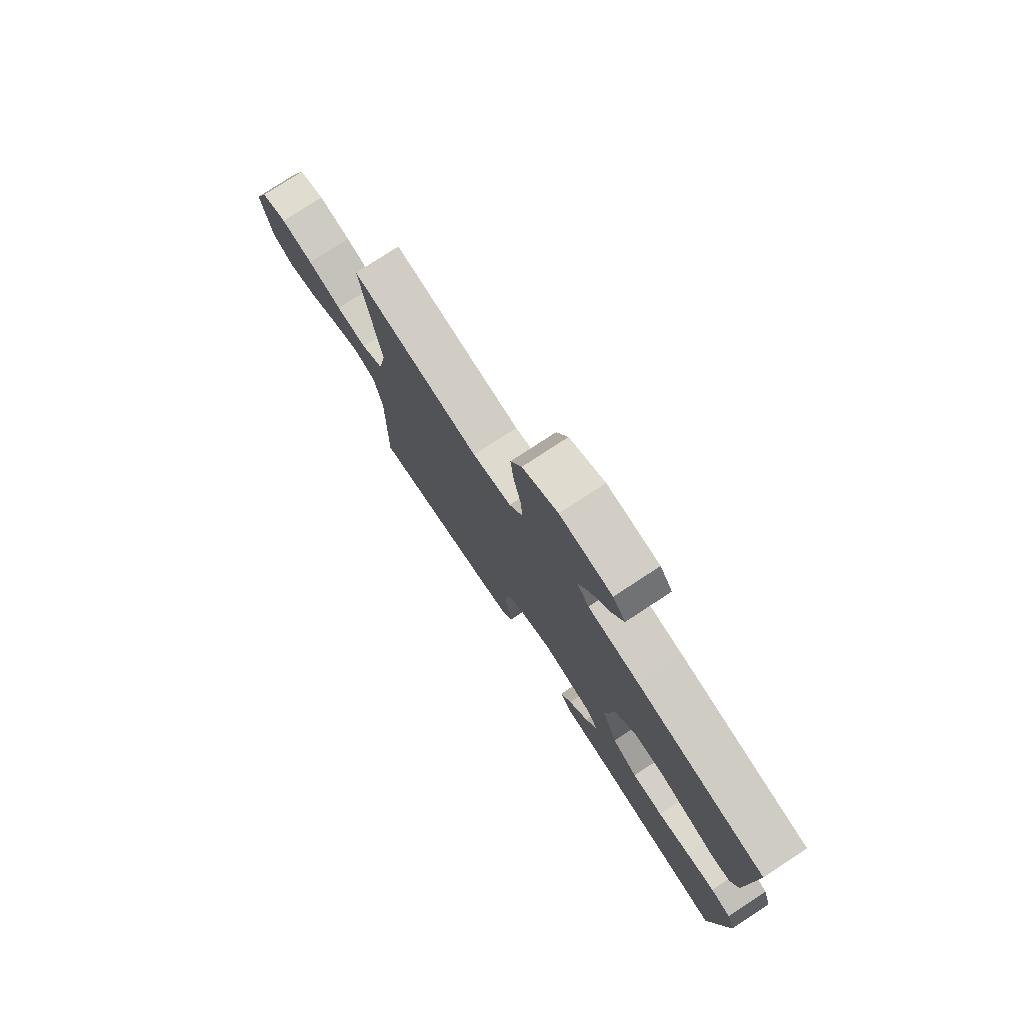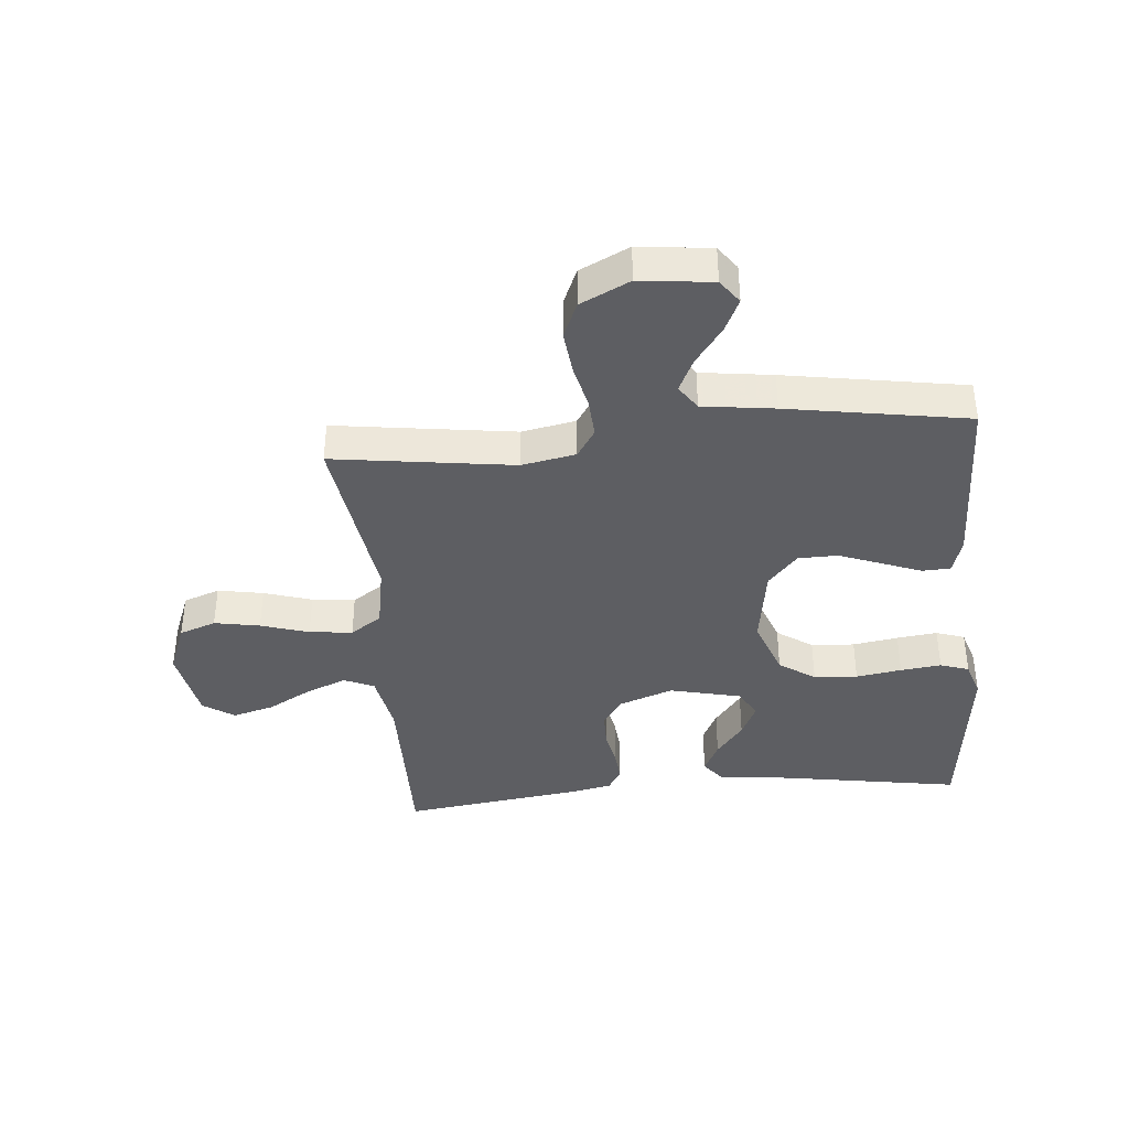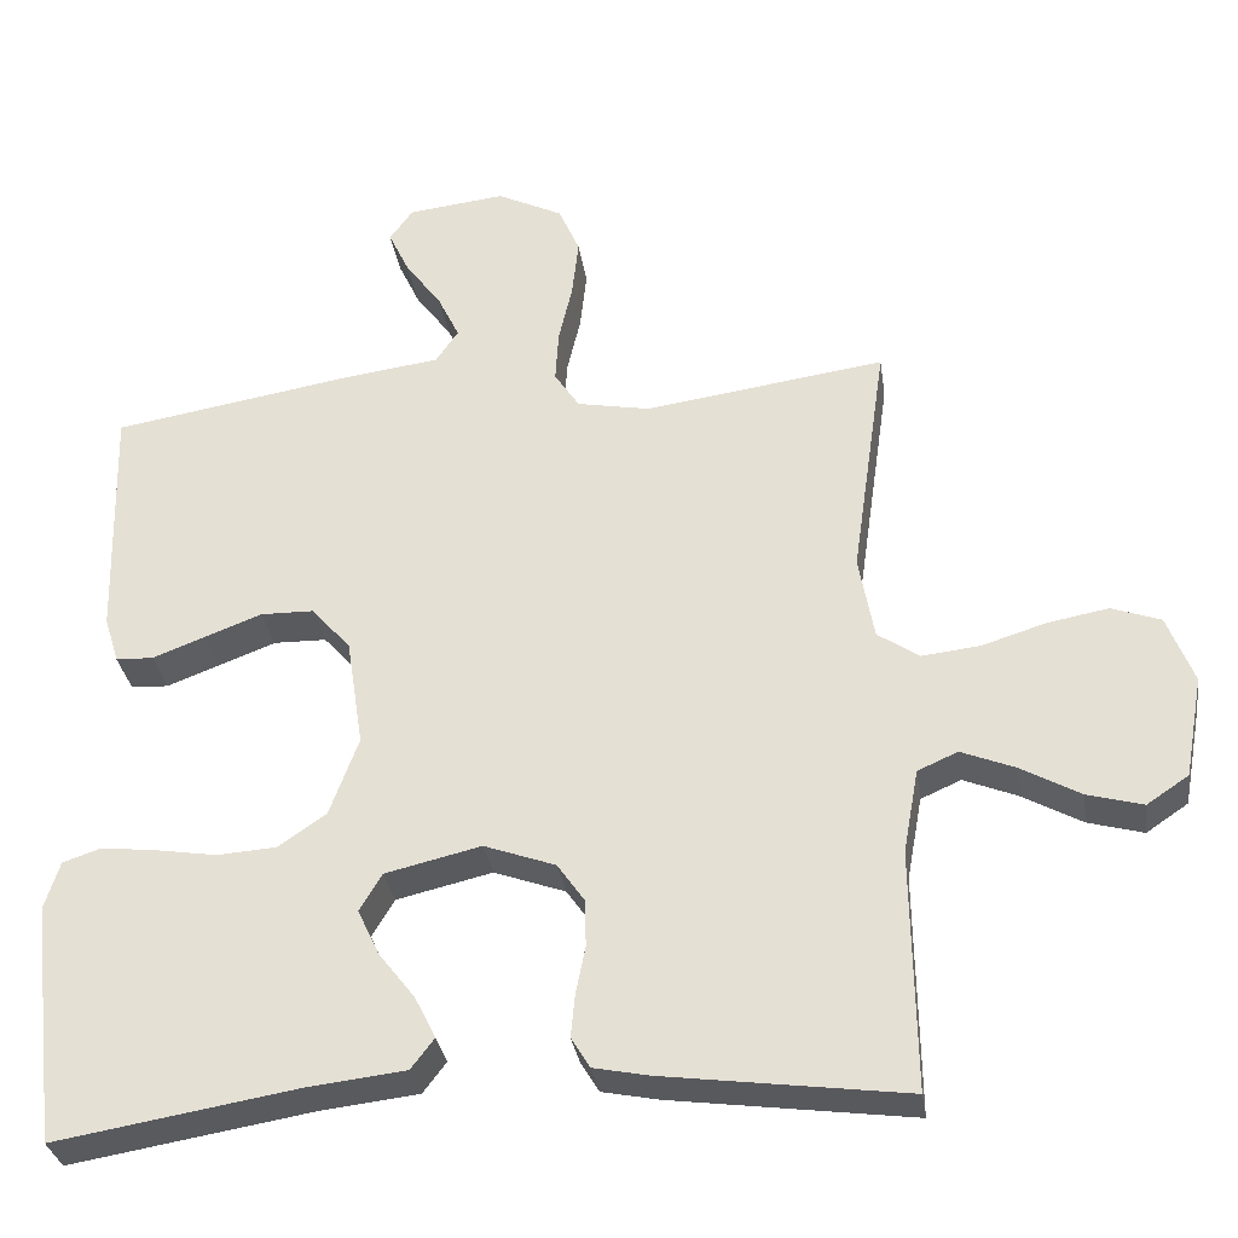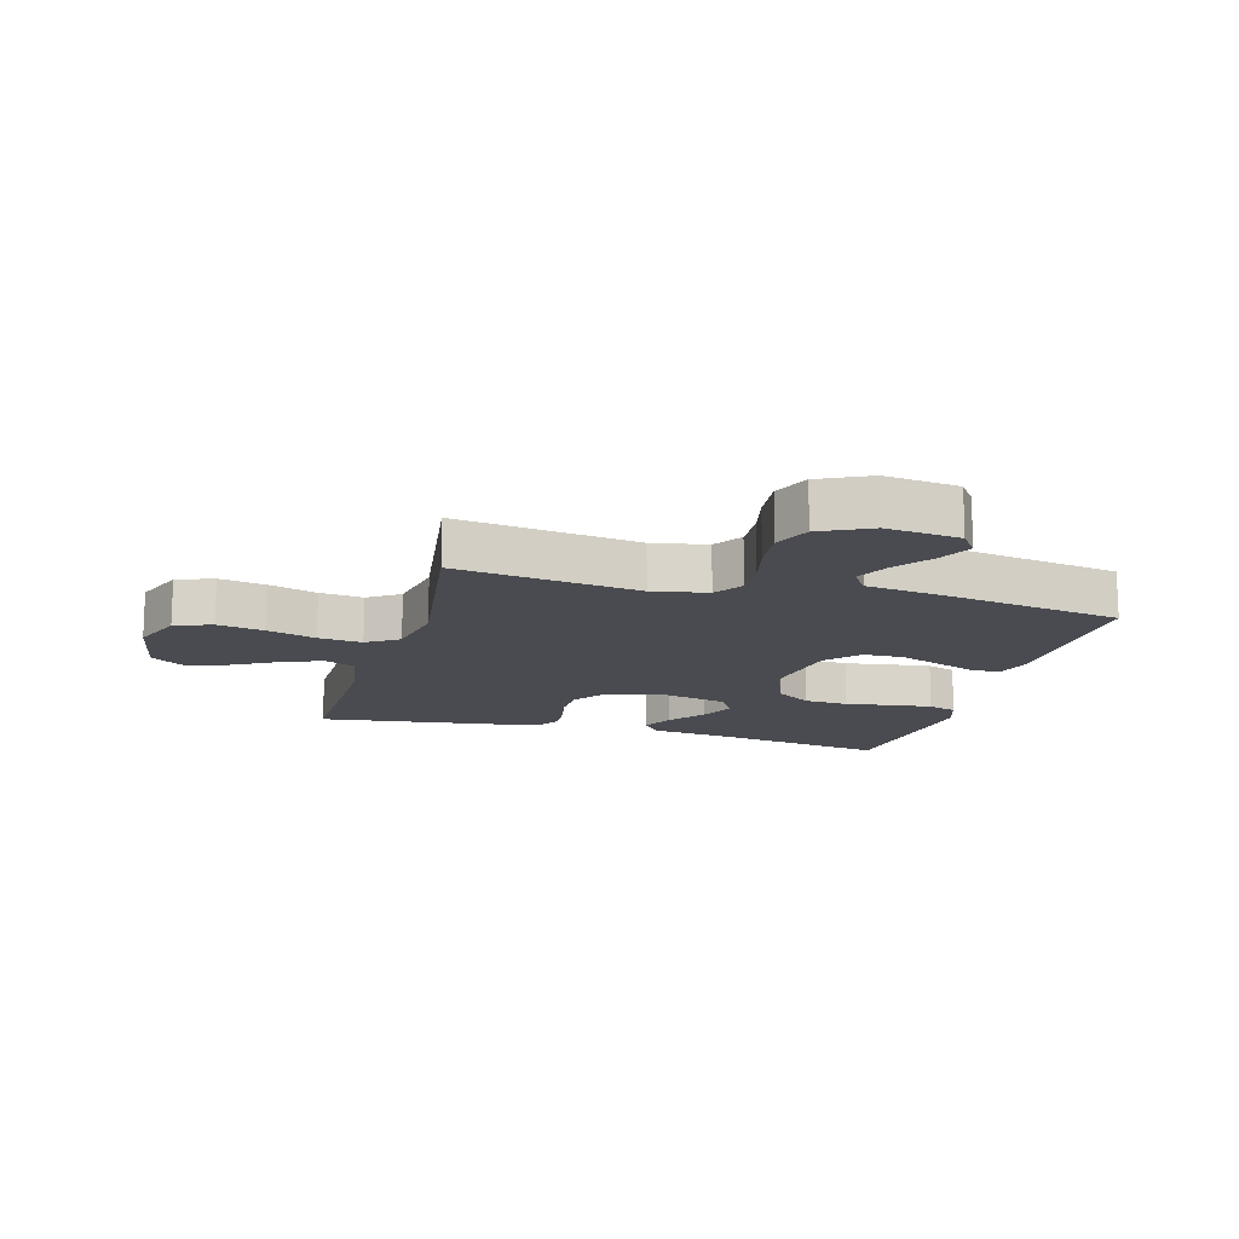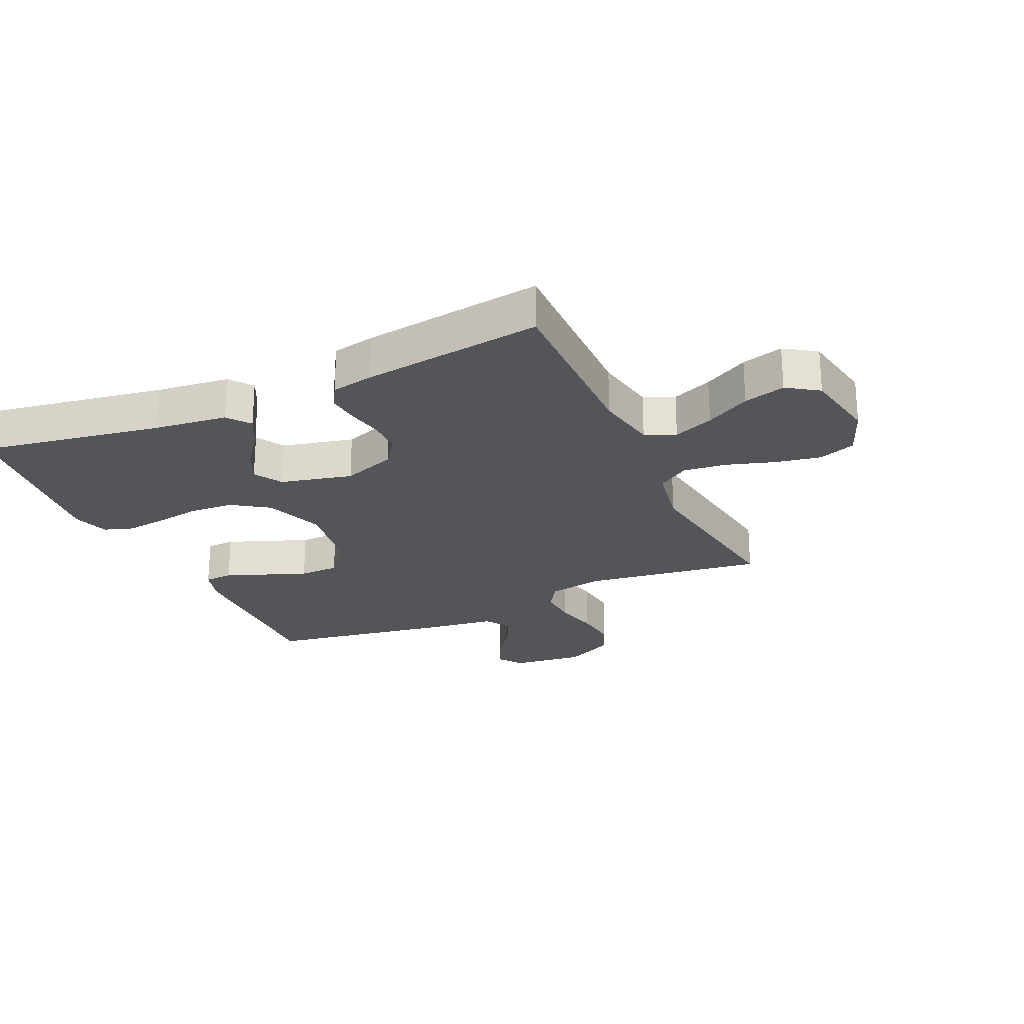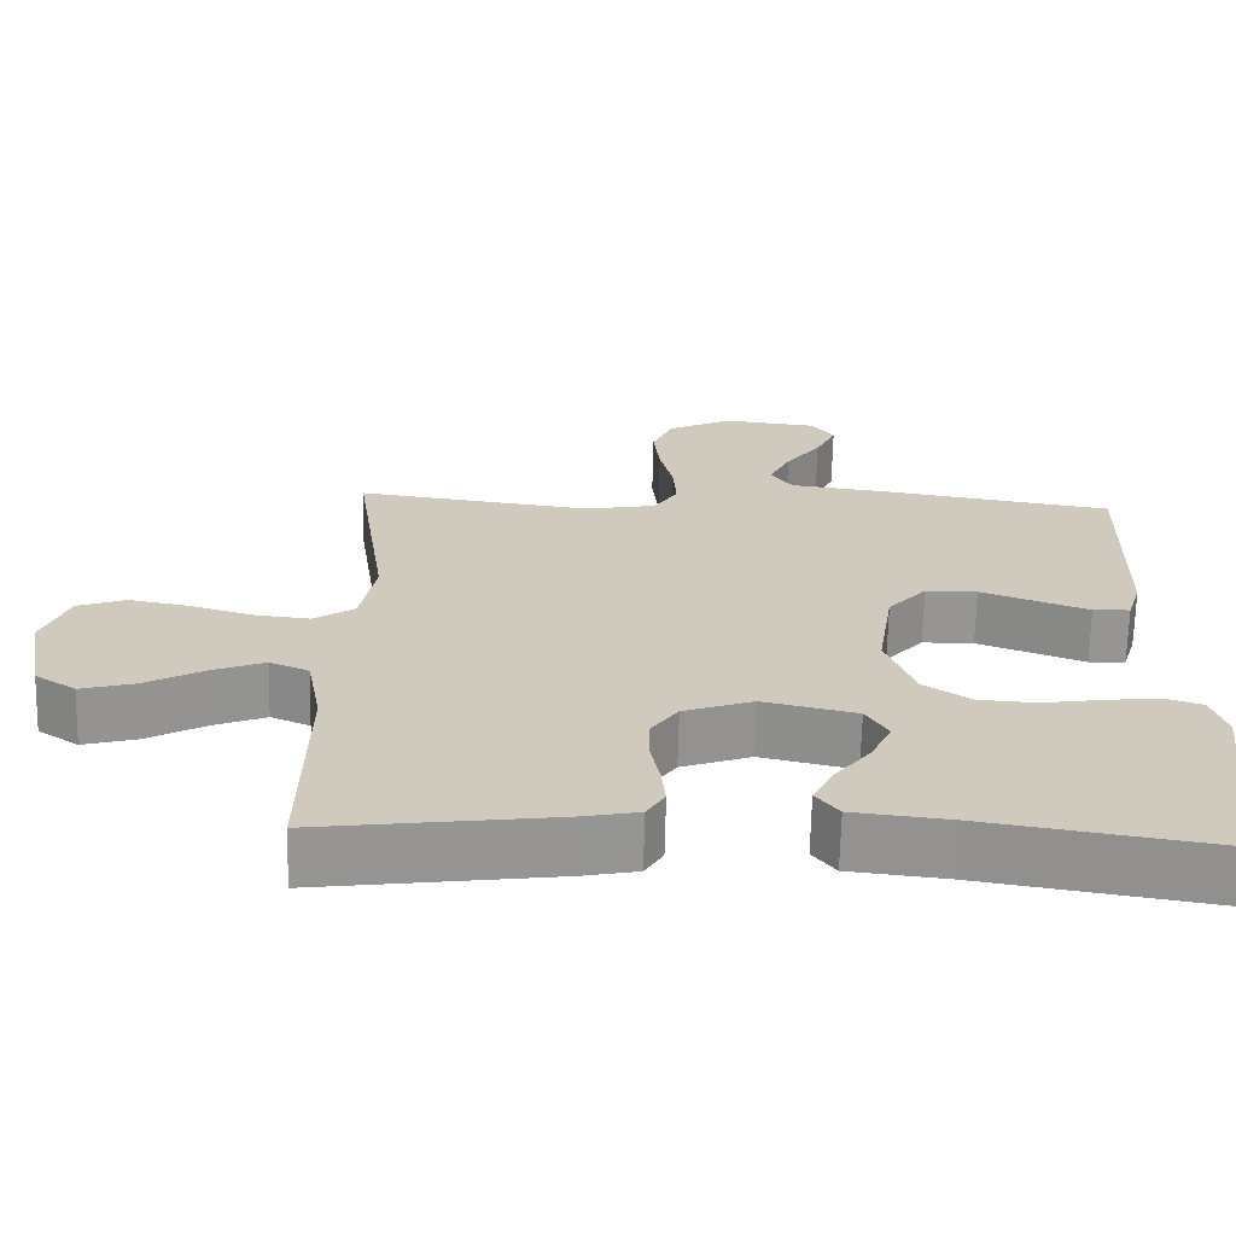
<metadata>
{"format":"obj","ext":"obj","renderer":"f3d","projection":"perspective","resolution":1024,"background":"white","views":[{"elev":77.4,"azim":56.7,"up":"+Z"},{"elev":-39.1,"azim":5.2,"up":"+Y"},{"elev":-31.7,"azim":-171.7,"up":"+Z"},{"elev":-14.5,"azim":-15.7,"up":"+Y"},{"elev":-24.2,"azim":-155.5,"up":"+Y"},{"elev":-67.4,"azim":-1.3,"up":"+Z"}]}
</metadata>
<code>
v 0.5 0.07 0.5
v 0.492 0.07 0.2
v 0.474 0.07 0.142
v 0.427 0.07 0.14
v 0.362 0.07 0.165
v 0.291 0.07 0.192
v 0.225 0.07 0.191
v 0.176 0.07 0.136
v 0.155 0.07 0
v 0.191 0.07 -0.098
v 0.251 0.07 -0.139
v 0.324 0.07 -0.144
v 0.4 0.07 -0.132
v 0.468 0.07 -0.124
v 0.516 0.07 -0.14
v 0.535 0.07 -0.2
v 0.5 0.07 -0.5
v 0.2 0.07 -0.45
v 0.078 0.07 -0.436
v 0.049 0.07 -0.398
v 0.075 0.07 -0.346
v 0.12 0.07 -0.288
v 0.147 0.07 -0.231
v 0.119 0.07 -0.184
v 0 0.07 -0.156
v -0.089 0.07 -0.188
v -0.123 0.07 -0.237
v -0.124 0.07 -0.295
v -0.112 0.07 -0.355
v -0.107 0.07 -0.408
v -0.13 0.07 -0.446
v -0.2 0.07 -0.46
v -0.5 0.07 -0.5
v -0.496 0.07 -0.2
v -0.515 0.07 -0.096
v -0.565 0.07 -0.074
v -0.632 0.07 -0.101
v -0.706 0.07 -0.142
v -0.775 0.07 -0.161
v -0.827 0.07 -0.126
v -0.85 0.07 0
v -0.817 0.07 0.085
v -0.756 0.07 0.107
v -0.68 0.07 0.093
v -0.6 0.07 0.068
v -0.528 0.07 0.06
v -0.476 0.07 0.095
v -0.457 0.07 0.2
v -0.5 0.07 0.5
v -0.2 0.07 0.458
v -0.11 0.07 0.475
v -0.079 0.07 0.522
v -0.083 0.07 0.587
v -0.1 0.07 0.66
v -0.108 0.07 0.733
v -0.082 0.07 0.793
v 0 0.07 0.833
v 0.121 0.07 0.819
v 0.15 0.07 0.779
v 0.124 0.07 0.724
v 0.079 0.07 0.663
v 0.052 0.07 0.607
v 0.08 0.07 0.566
v 0.2 0.07 0.55
v 0.5 0 0.5
v 0.492 0 0.2
v 0.474 0 0.142
v 0.427 0 0.14
v 0.362 0 0.165
v 0.291 0 0.192
v 0.225 0 0.191
v 0.176 0 0.136
v 0.155 0 0
v 0.191 0 -0.098
v 0.251 0 -0.139
v 0.324 0 -0.144
v 0.4 0 -0.132
v 0.468 0 -0.124
v 0.516 0 -0.14
v 0.535 0 -0.2
v 0.5 0 -0.5
v 0.2 0 -0.45
v 0.078 0 -0.436
v 0.049 0 -0.398
v 0.075 0 -0.346
v 0.12 0 -0.288
v 0.147 0 -0.231
v 0.119 0 -0.184
v 0 0 -0.156
v -0.089 0 -0.188
v -0.123 0 -0.237
v -0.124 0 -0.295
v -0.112 0 -0.355
v -0.107 0 -0.408
v -0.13 0 -0.446
v -0.2 0 -0.46
v -0.5 0 -0.5
v -0.496 0 -0.2
v -0.515 0 -0.096
v -0.565 0 -0.074
v -0.632 0 -0.101
v -0.706 0 -0.142
v -0.775 0 -0.161
v -0.827 0 -0.126
v -0.85 0 0
v -0.817 0 0.085
v -0.756 0 0.107
v -0.68 0 0.093
v -0.6 0 0.068
v -0.528 0 0.06
v -0.476 0 0.095
v -0.457 0 0.2
v -0.5 0 0.5
v -0.2 0 0.458
v -0.11 0 0.475
v -0.079 0 0.522
v -0.083 0 0.587
v -0.1 0 0.66
v -0.108 0 0.733
v -0.082 0 0.793
v 0 0 0.833
v 0.121 0 0.819
v 0.15 0 0.779
v 0.124 0 0.724
v 0.079 0 0.663
v 0.052 0 0.607
v 0.08 0 0.566
v 0.2 0 0.55
f 63 64 1 2
f 58 59 60 61
f 58 61 62
f 57 58 62
f 56 57 62
f 53 54 55 56
f 52 53 56 62
f 51 52 62 63
f 48 49 50
f 47 48 50 51
f 42 43 44 45
f 42 45 46
f 41 42 46
f 40 41 46
f 37 38 39 40
f 36 37 40 46
f 35 36 46 47
f 31 32 33 34
f 28 29 30 31
f 27 28 31 34
f 26 27 34 35
f 19 20 21 22
f 18 19 22 23
f 17 18 23
f 16 17 23 24
f 12 13 14 15
f 12 15 16 24
f 2 3 4 5
f 2 5 6
f 63 2 6 7
f 25 26 35 47
f 11 12 24 25
f 10 11 25 47
f 9 10 47 51
f 51 63 7 8
f 8 9 51
f 66 65 128 127
f 125 124 123 122
f 126 125 122
f 126 122 121
f 126 121 120
f 120 119 118 117
f 126 120 117 116
f 127 126 116 115
f 114 113 112
f 115 114 112 111
f 109 108 107 106
f 110 109 106
f 110 106 105
f 110 105 104
f 104 103 102 101
f 110 104 101 100
f 111 110 100 99
f 98 97 96 95
f 95 94 93 92
f 98 95 92 91
f 99 98 91 90
f 86 85 84 83
f 87 86 83 82
f 87 82 81
f 88 87 81 80
f 79 78 77 76
f 88 80 79 76
f 69 68 67 66
f 70 69 66
f 71 70 66 127
f 111 99 90 89
f 89 88 76 75
f 111 89 75 74
f 115 111 74 73
f 72 71 127 115
f 115 73 72
f 1 65 66 2
f 2 66 67 3
f 3 67 68 4
f 4 68 69 5
f 5 69 70 6
f 6 70 71 7
f 7 71 72 8
f 8 72 73 9
f 9 73 74 10
f 10 74 75 11
f 11 75 76 12
f 12 76 77 13
f 13 77 78 14
f 14 78 79 15
f 15 79 80 16
f 16 80 81 17
f 17 81 82 18
f 18 82 83 19
f 19 83 84 20
f 20 84 85 21
f 21 85 86 22
f 22 86 87 23
f 23 87 88 24
f 24 88 89 25
f 25 89 90 26
f 26 90 91 27
f 27 91 92 28
f 28 92 93 29
f 29 93 94 30
f 30 94 95 31
f 31 95 96 32
f 32 96 97 33
f 33 97 98 34
f 34 98 99 35
f 35 99 100 36
f 36 100 101 37
f 37 101 102 38
f 38 102 103 39
f 39 103 104 40
f 40 104 105 41
f 41 105 106 42
f 42 106 107 43
f 43 107 108 44
f 44 108 109 45
f 45 109 110 46
f 46 110 111 47
f 47 111 112 48
f 48 112 113 49
f 49 113 114 50
f 50 114 115 51
f 51 115 116 52
f 52 116 117 53
f 53 117 118 54
f 54 118 119 55
f 55 119 120 56
f 56 120 121 57
f 57 121 122 58
f 58 122 123 59
f 59 123 124 60
f 60 124 125 61
f 61 125 126 62
f 62 126 127 63
f 63 127 128 64
f 64 128 65 1

</code>
